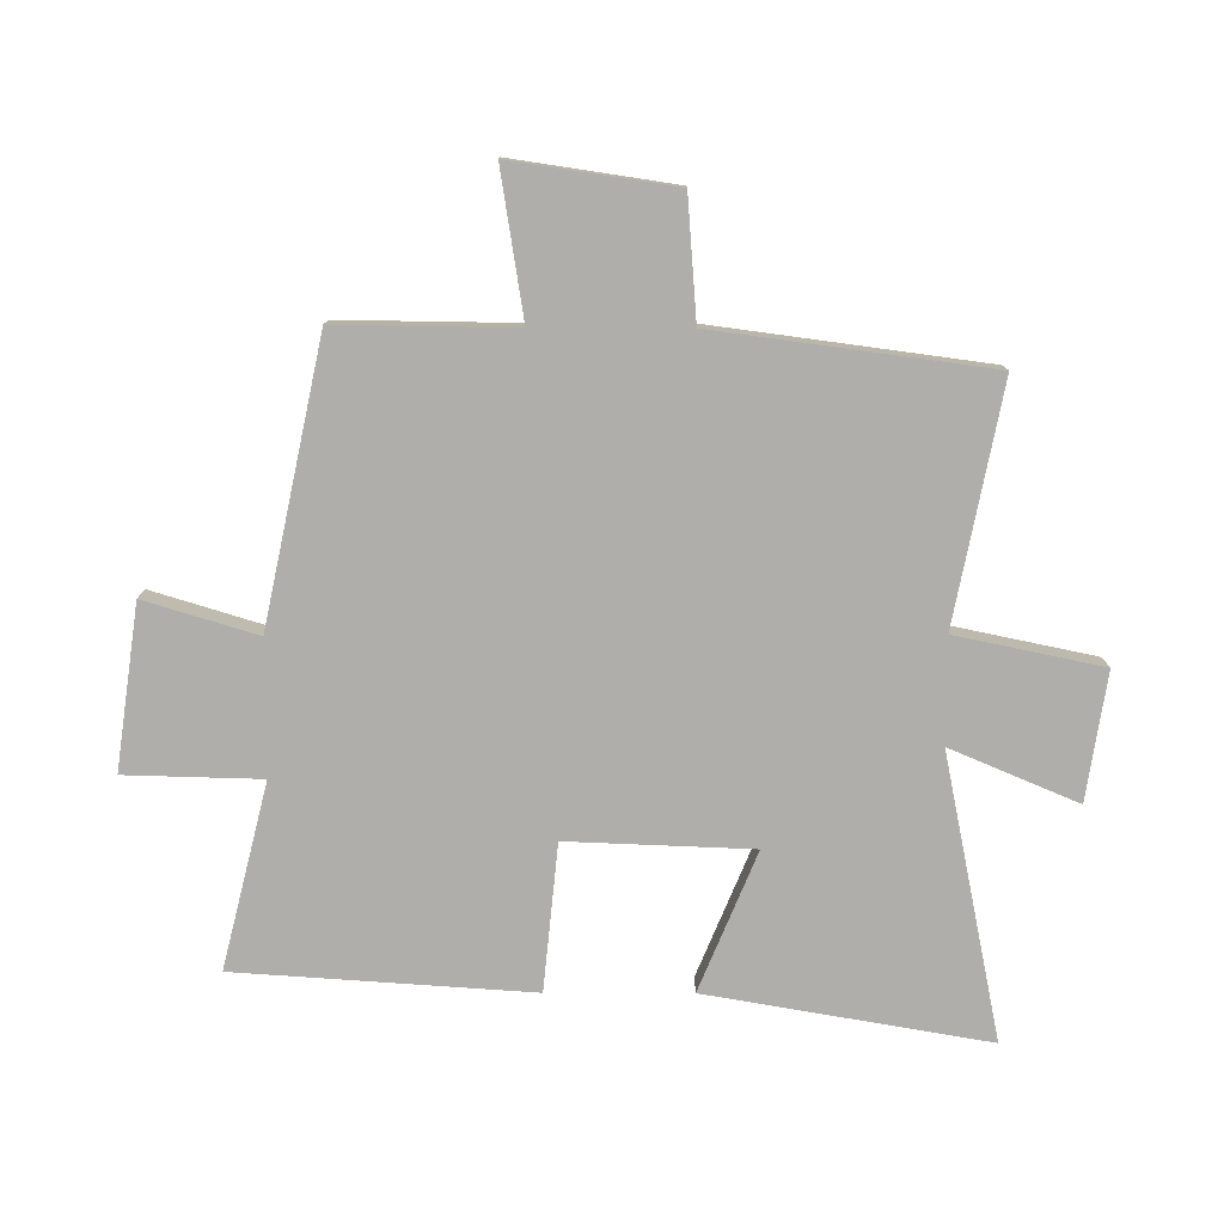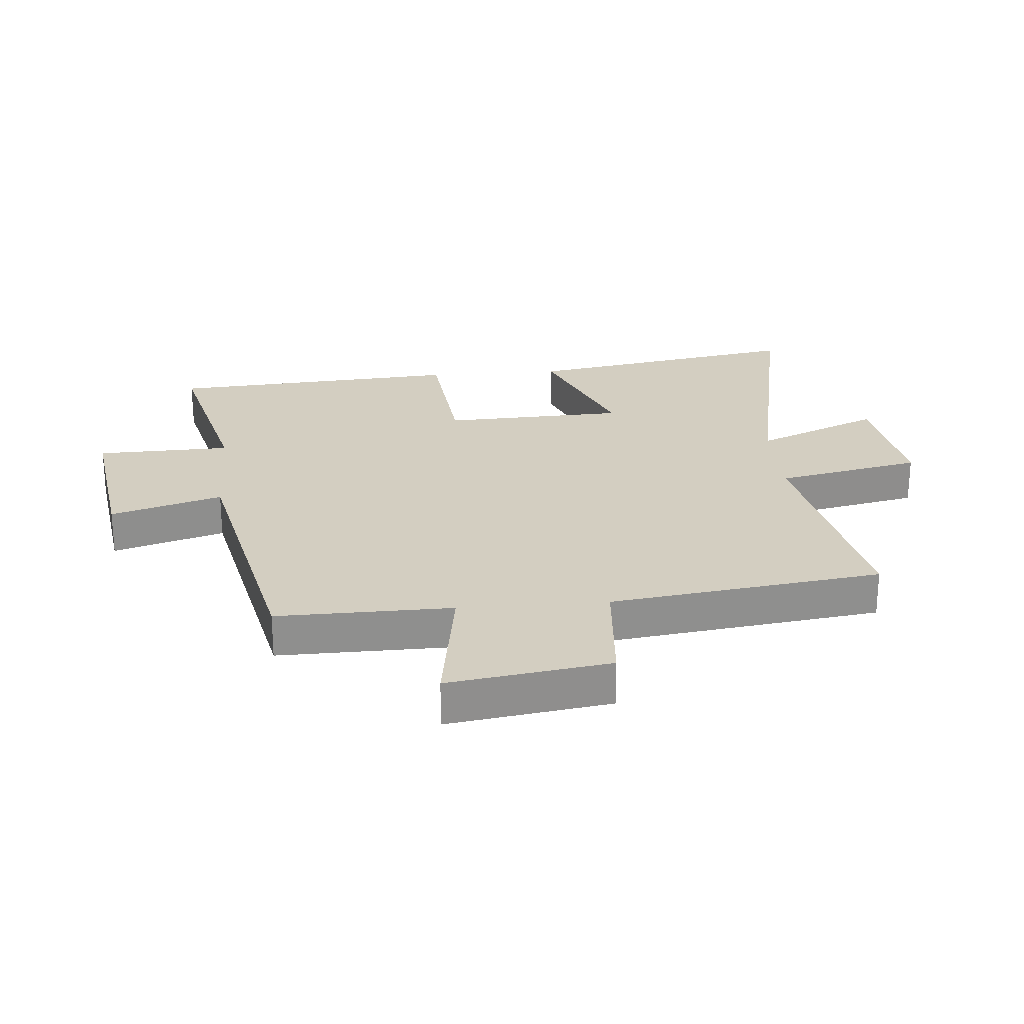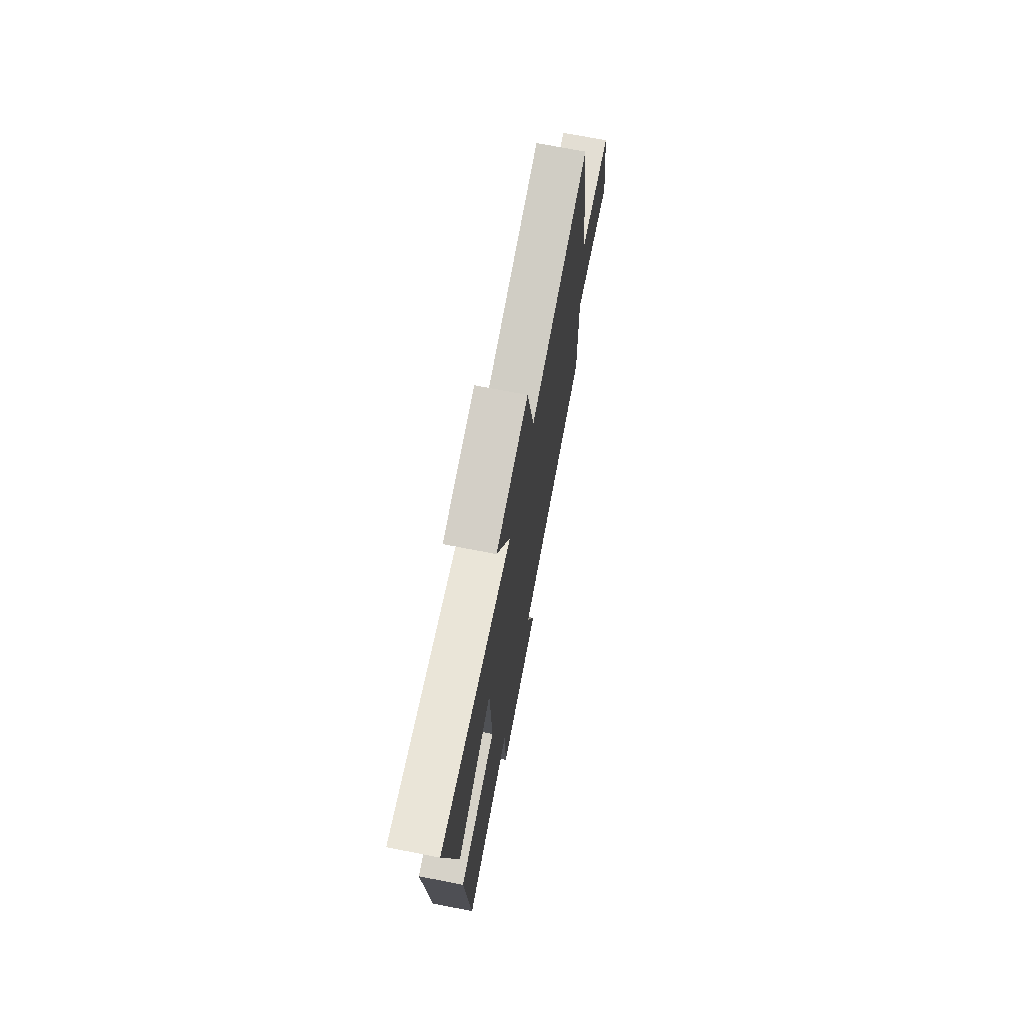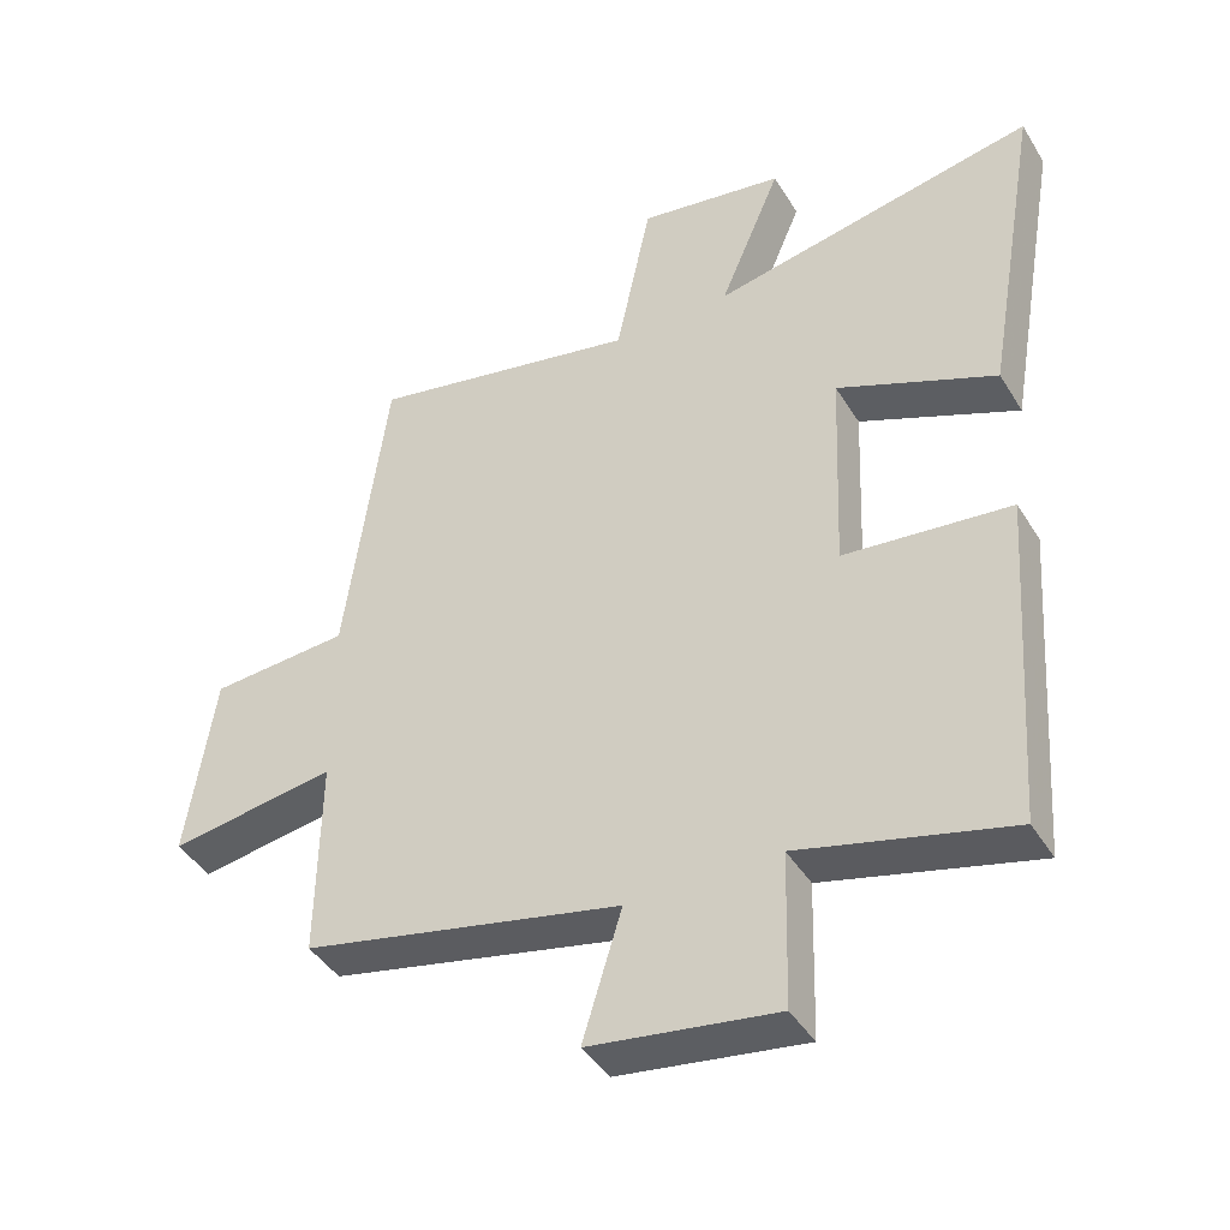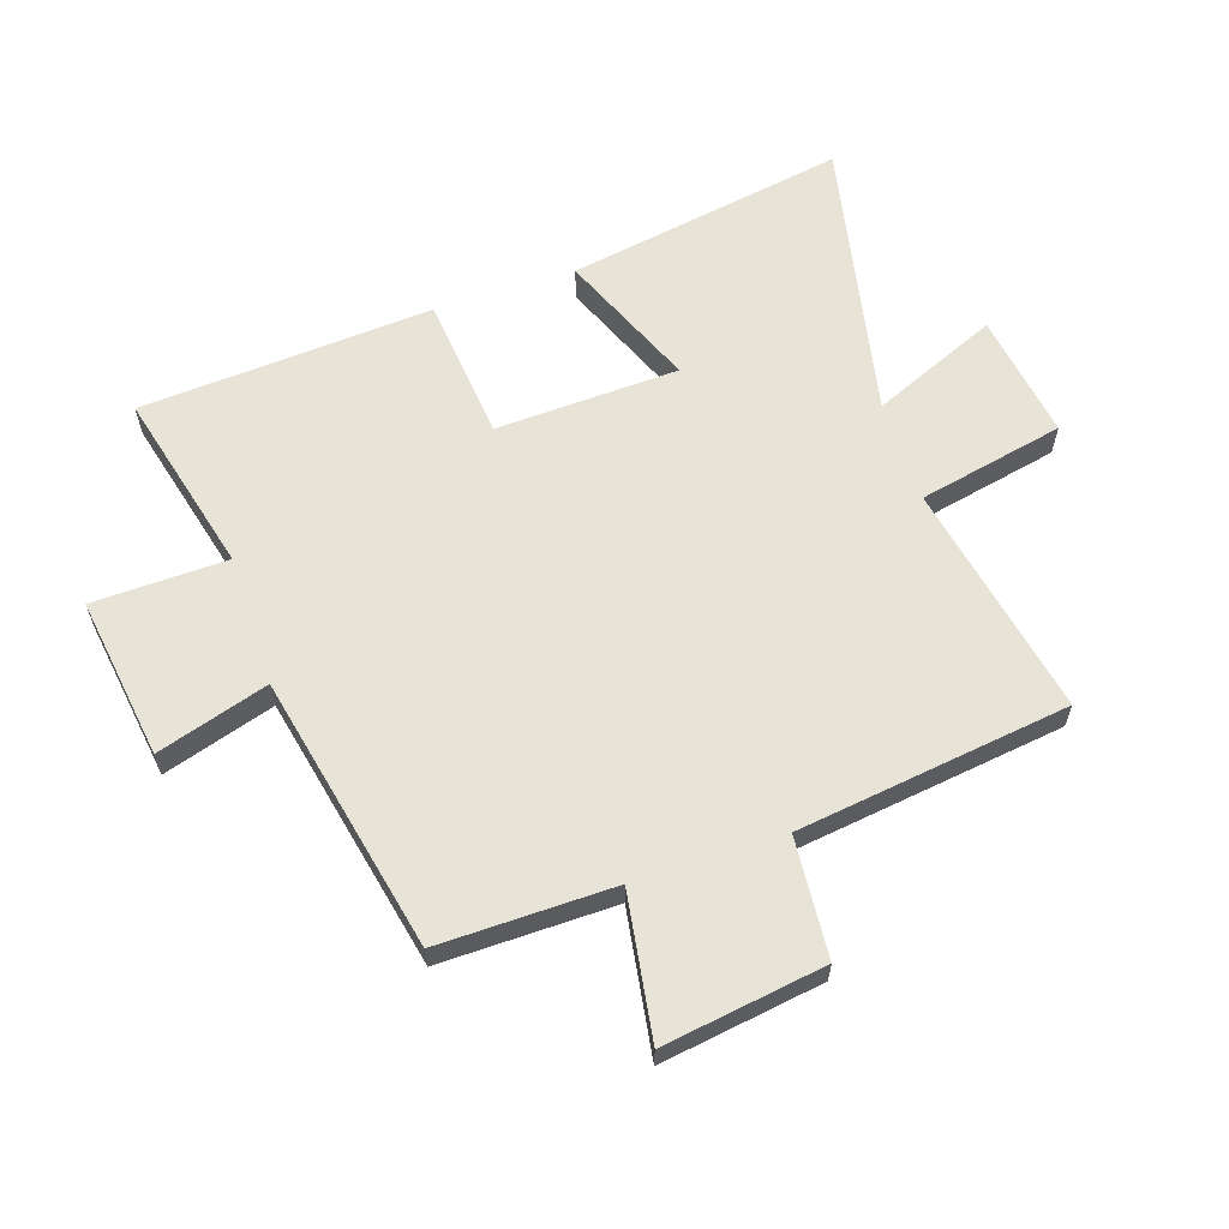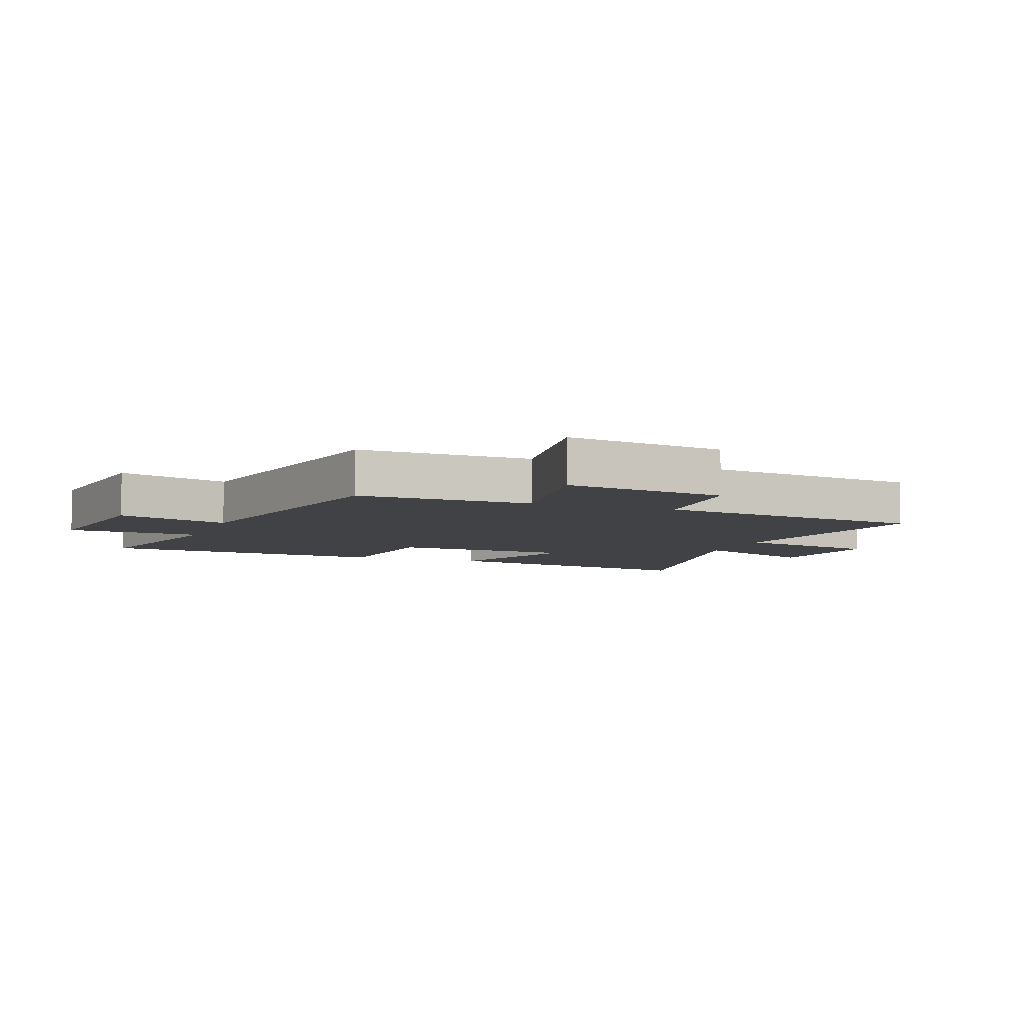
<metadata>
{"format":"obj","ext":"obj","renderer":"f3d","projection":"perspective","resolution":1024,"background":"white","views":[{"elev":-77.9,"azim":-90.1,"up":"+Y"},{"elev":25.1,"azim":-94.8,"up":"+Y"},{"elev":71.9,"azim":101.0,"up":"+Z"},{"elev":-42.4,"azim":29.1,"up":"+Z"},{"elev":61.8,"azim":-108.3,"up":"+Y"},{"elev":-6.3,"azim":-110.5,"up":"+Y"}]}
</metadata>
<code>
v -0.44 0.07 0.576
v -0.054 0.07 0.5
v -0.004 0.07 0.739
v 0.204 0.07 0.707
v 0.116 0.07 0.5
v 0.579 0.07 0.594
v 0.5 0.07 0.136
v 0.274 0.07 0.23
v 0.262 0.07 -0.07
v 0.5 0.07 -0.094
v 0.467 0.07 -0.575
v 0.167 0.07 -0.5
v 0.161 0.07 -0.721
v -0.105 0.07 -0.683
v -0.049 0.07 -0.5
v -0.504 0.07 -0.403
v -0.5 0.07 -0.115
v -0.737 0.07 -0.152
v -0.697 0.07 0.114
v -0.5 0.07 0.129
v -0.44 0 0.576
v -0.054 0 0.5
v -0.004 0 0.739
v 0.204 0 0.707
v 0.116 0 0.5
v 0.579 0 0.594
v 0.5 0 0.136
v 0.274 0 0.23
v 0.262 0 -0.07
v 0.5 0 -0.094
v 0.467 0 -0.575
v 0.167 0 -0.5
v 0.161 0 -0.721
v -0.105 0 -0.683
v -0.049 0 -0.5
v -0.504 0 -0.403
v -0.5 0 -0.115
v -0.737 0 -0.152
v -0.697 0 0.114
v -0.5 0 0.129
f 17 18 19 20
f 17 20 1 2
f 15 16 17 2
f 12 13 14 15
f 12 15 2 3
f 9 10 11 12
f 8 9 12
f 5 6 7 8
f 5 8 12
f 3 4 5
f 3 5 12
f 40 39 38 37
f 22 21 40 37
f 22 37 36 35
f 35 34 33 32
f 23 22 35 32
f 32 31 30 29
f 32 29 28
f 28 27 26 25
f 32 28 25
f 25 24 23
f 32 25 23
f 1 21 22 2
f 2 22 23 3
f 3 23 24 4
f 4 24 25 5
f 5 25 26 6
f 6 26 27 7
f 7 27 28 8
f 8 28 29 9
f 9 29 30 10
f 10 30 31 11
f 11 31 32 12
f 12 32 33 13
f 13 33 34 14
f 14 34 35 15
f 15 35 36 16
f 16 36 37 17
f 17 37 38 18
f 18 38 39 19
f 19 39 40 20
f 20 40 21 1

</code>
